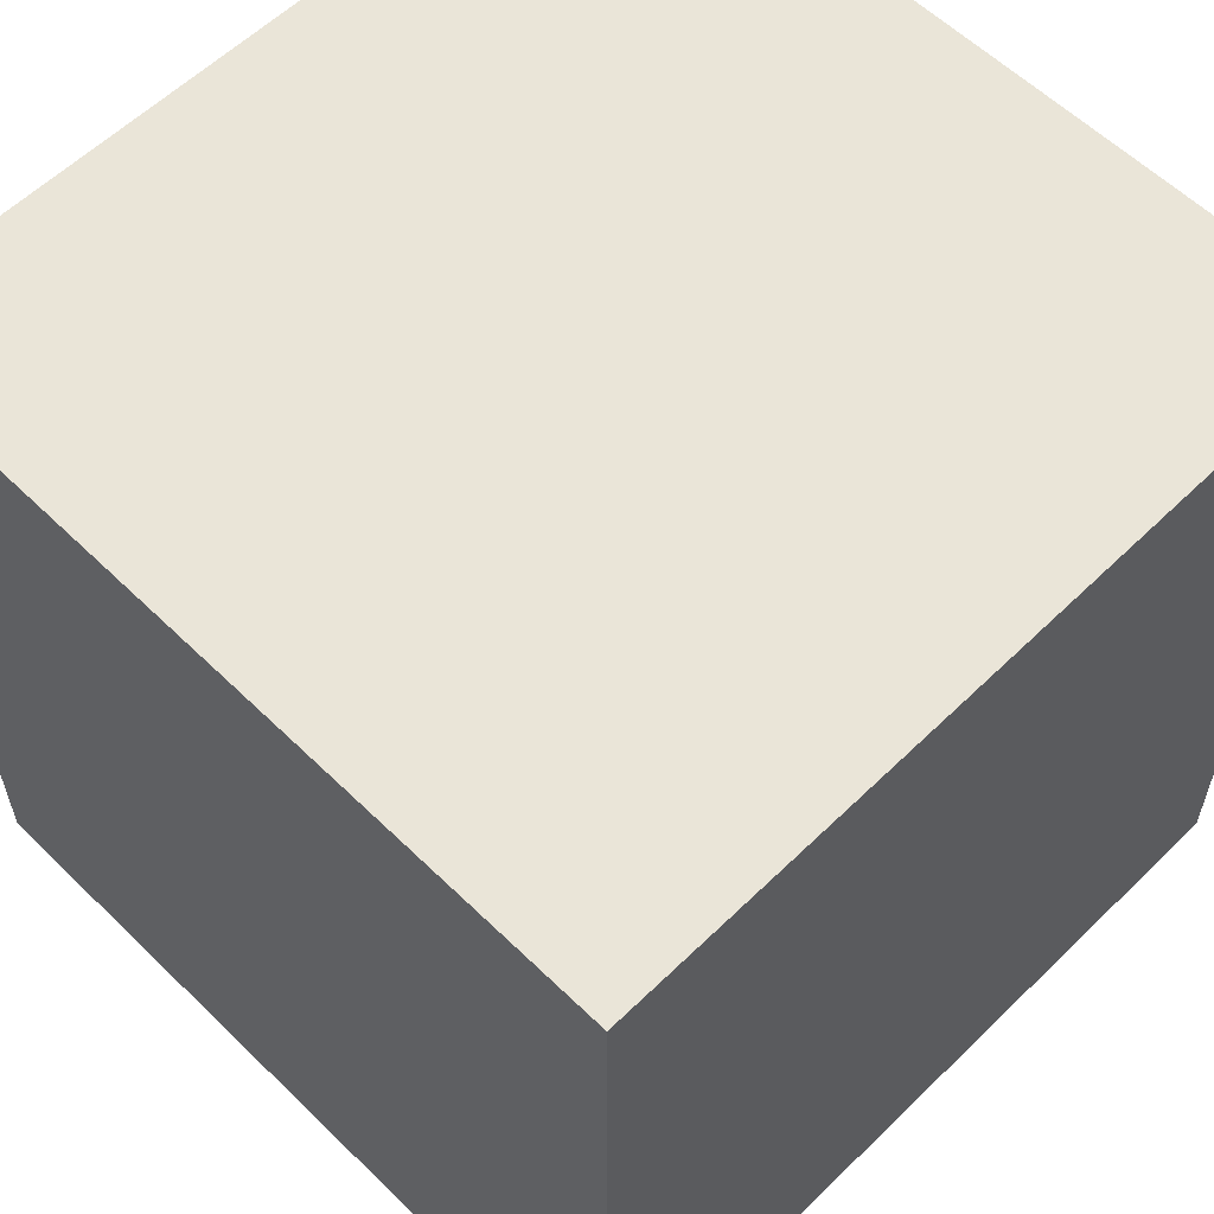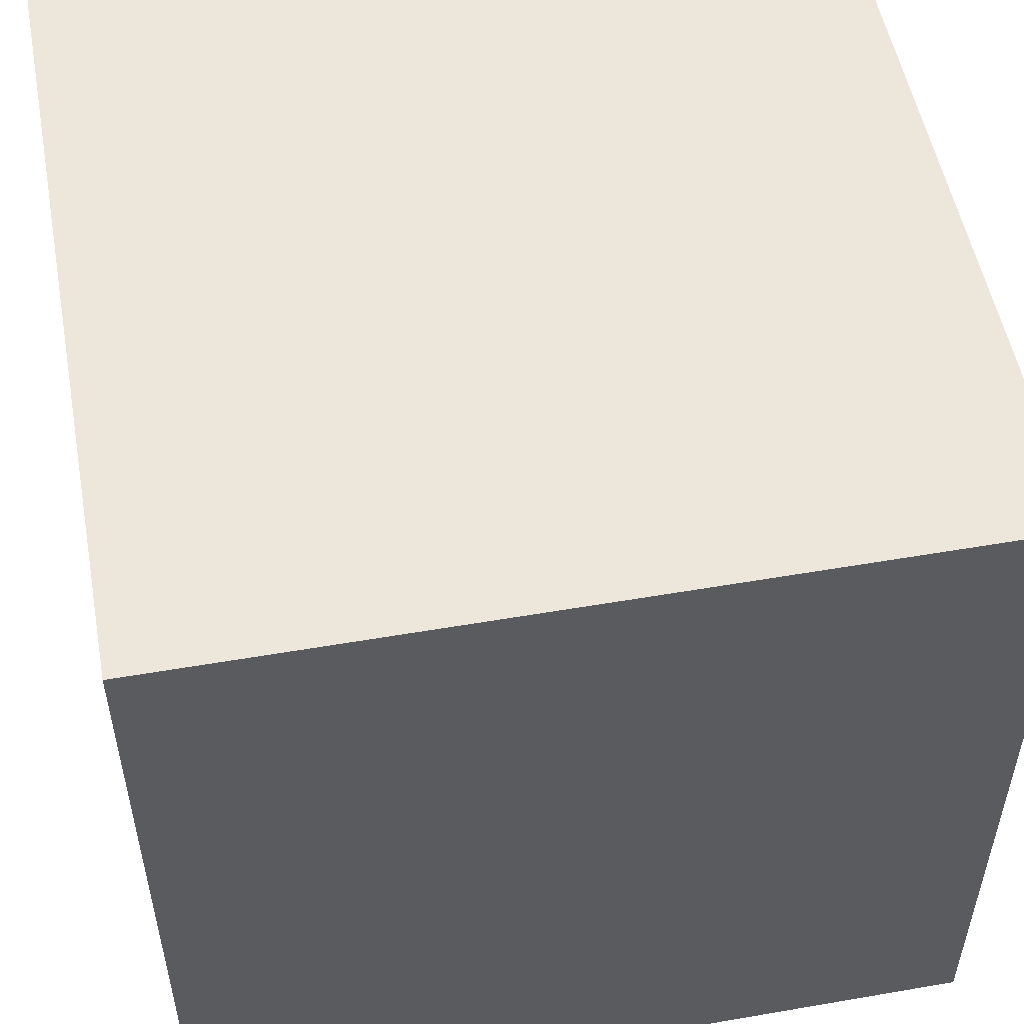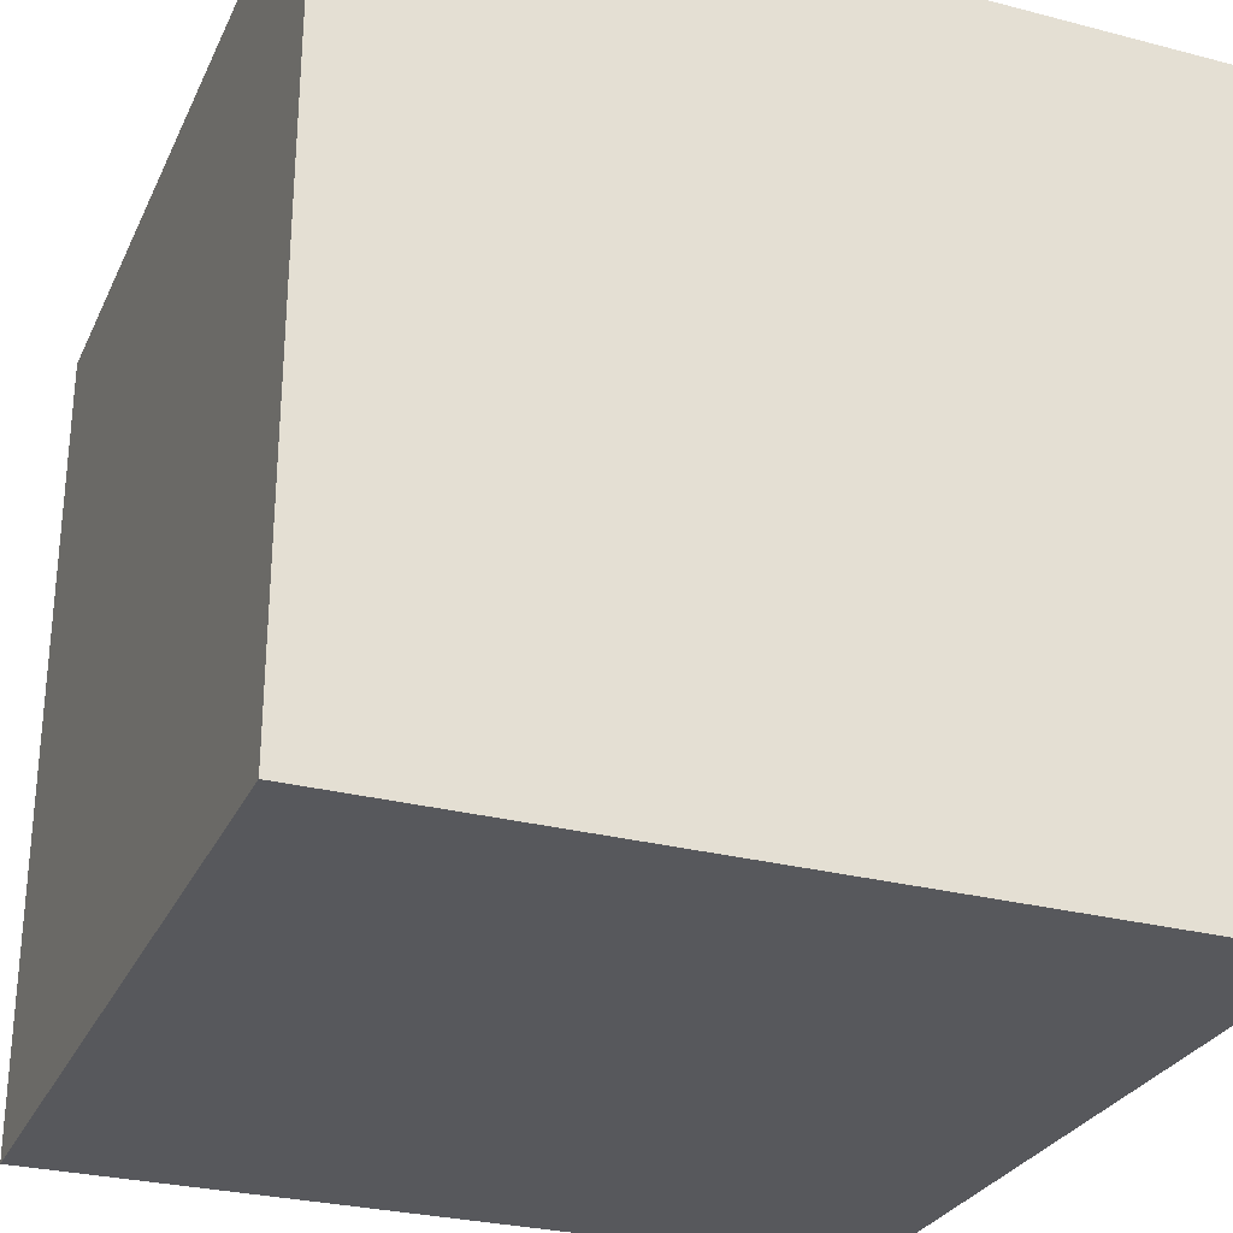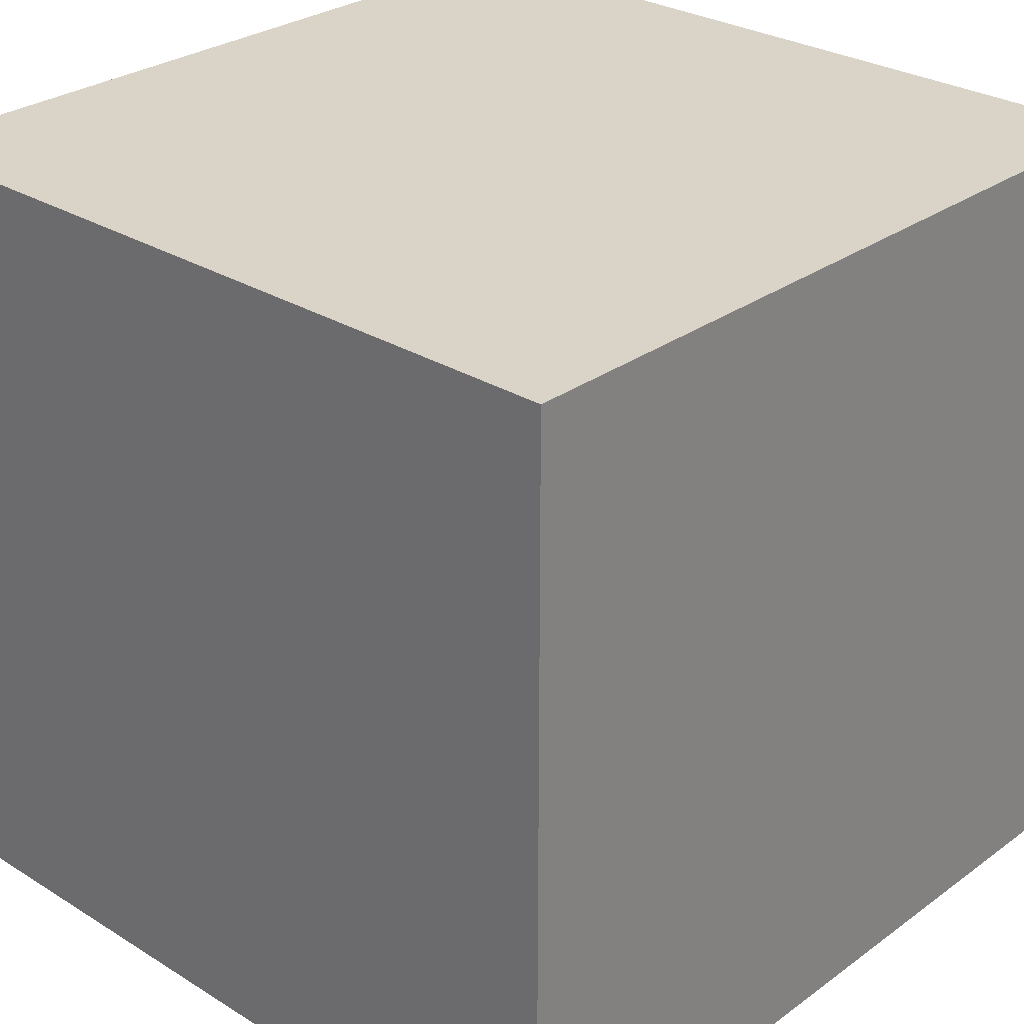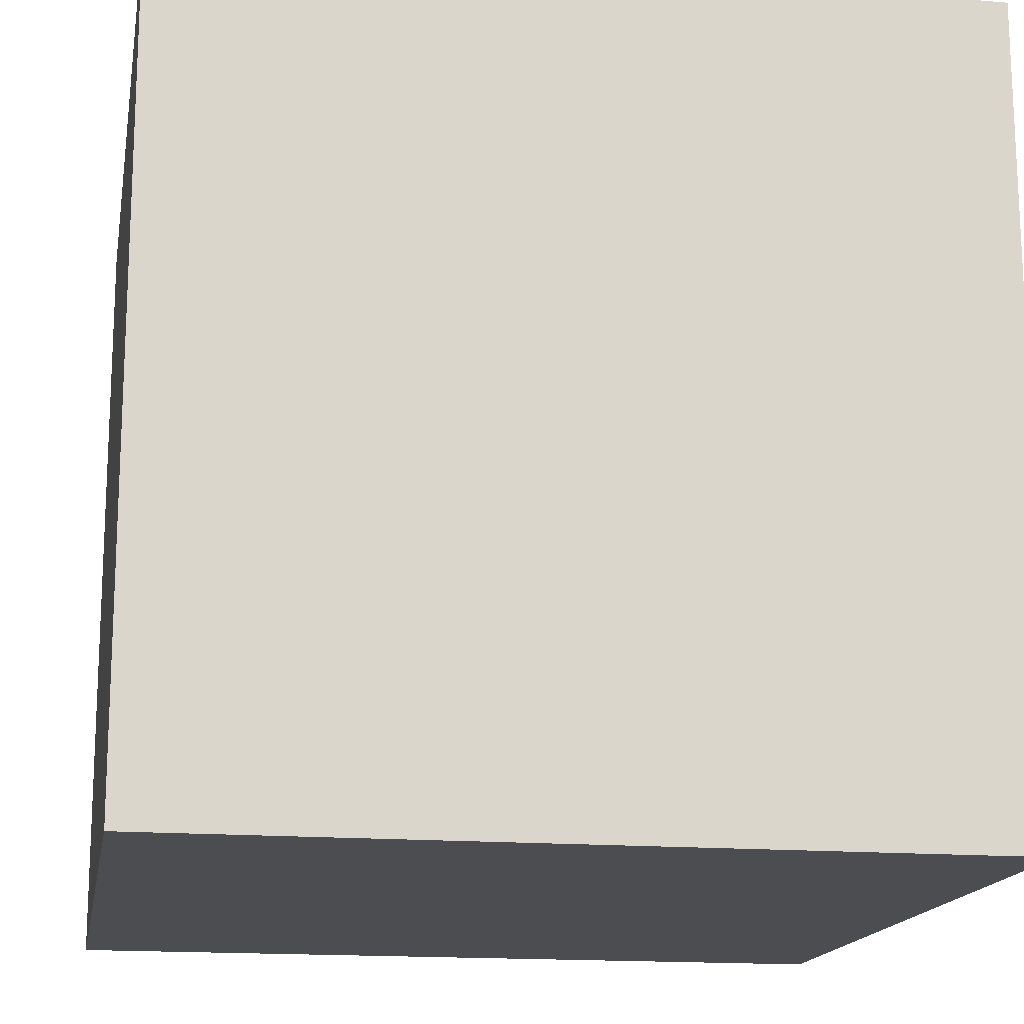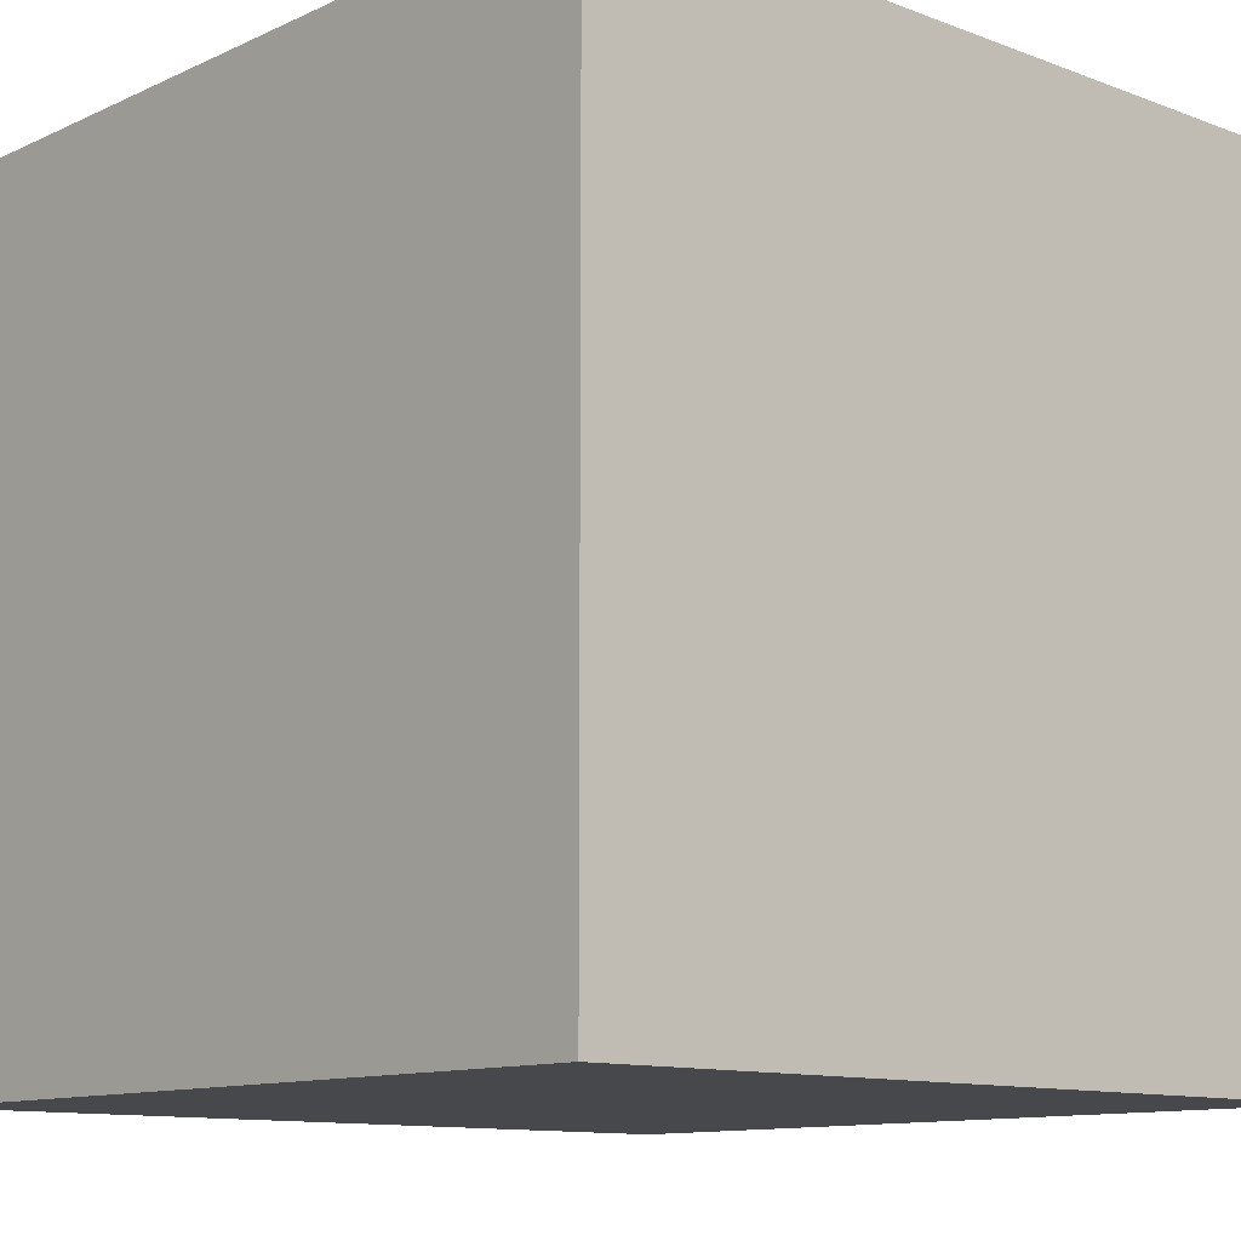
<metadata>
{"format":"obj","ext":"obj","renderer":"f3d","projection":"perspective","resolution":1024,"background":"white","views":[{"elev":58.7,"azim":-135.0,"up":"+Z"},{"elev":53.0,"azim":169.5,"up":"+Y"},{"elev":-28.6,"azim":158.7,"up":"+Y"},{"elev":28.6,"azim":-137.2,"up":"+Z"},{"elev":-16.2,"azim":170.2,"up":"+Y"},{"elev":-11.4,"azim":-132.3,"up":"+Z"}]}
</metadata>
<code>
o visual_box_PLI_box
v -0.15 -0.15 -0.3
v 0.15 0.15 -0.3
v -0.15 0.15 -0.3
v 0.15 -0.15 -0.3
v 0.15 0.15 -0
v 0.15 -0.15 -0
v -0.15 -0.15 0
v -0.15 0.15 0
f 3 1 8
f 5 3 8
f 3 5 2
f 5 6 2
f 7 8 1
f 4 7 1
f 6 4 2
f 6 7 4
f 7 5 8
f 3 2 1
f 7 6 5
f 2 4 1

</code>
